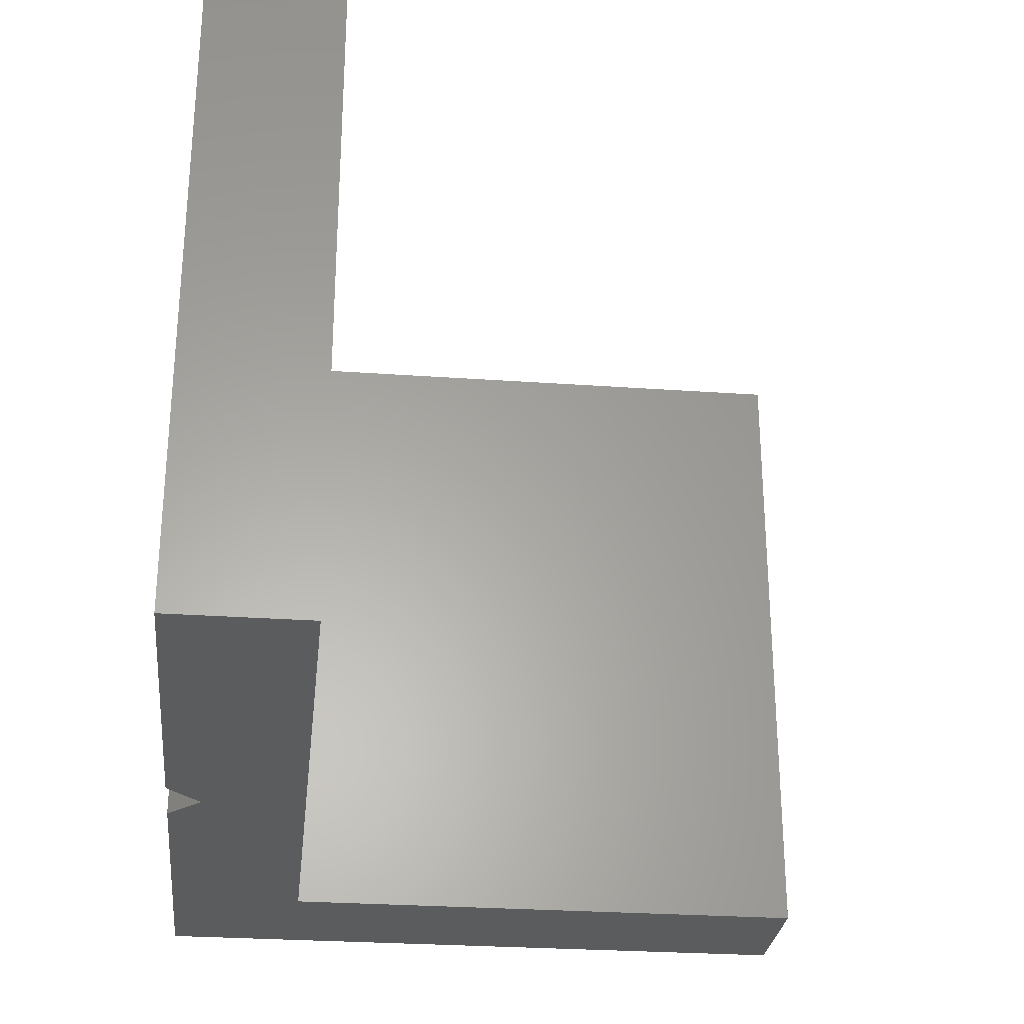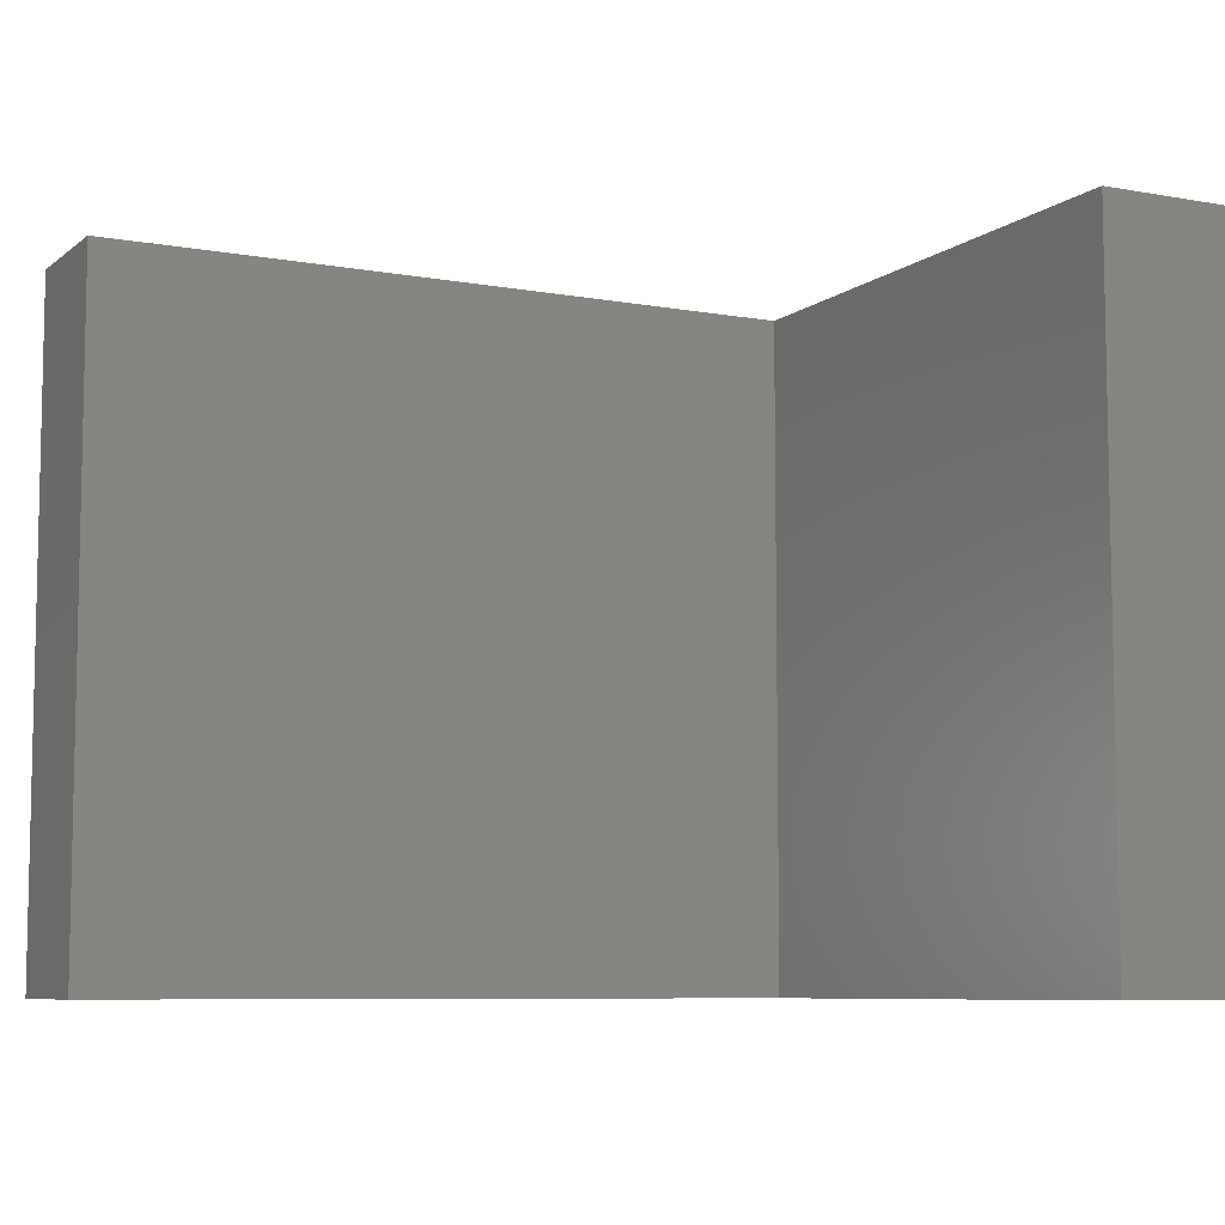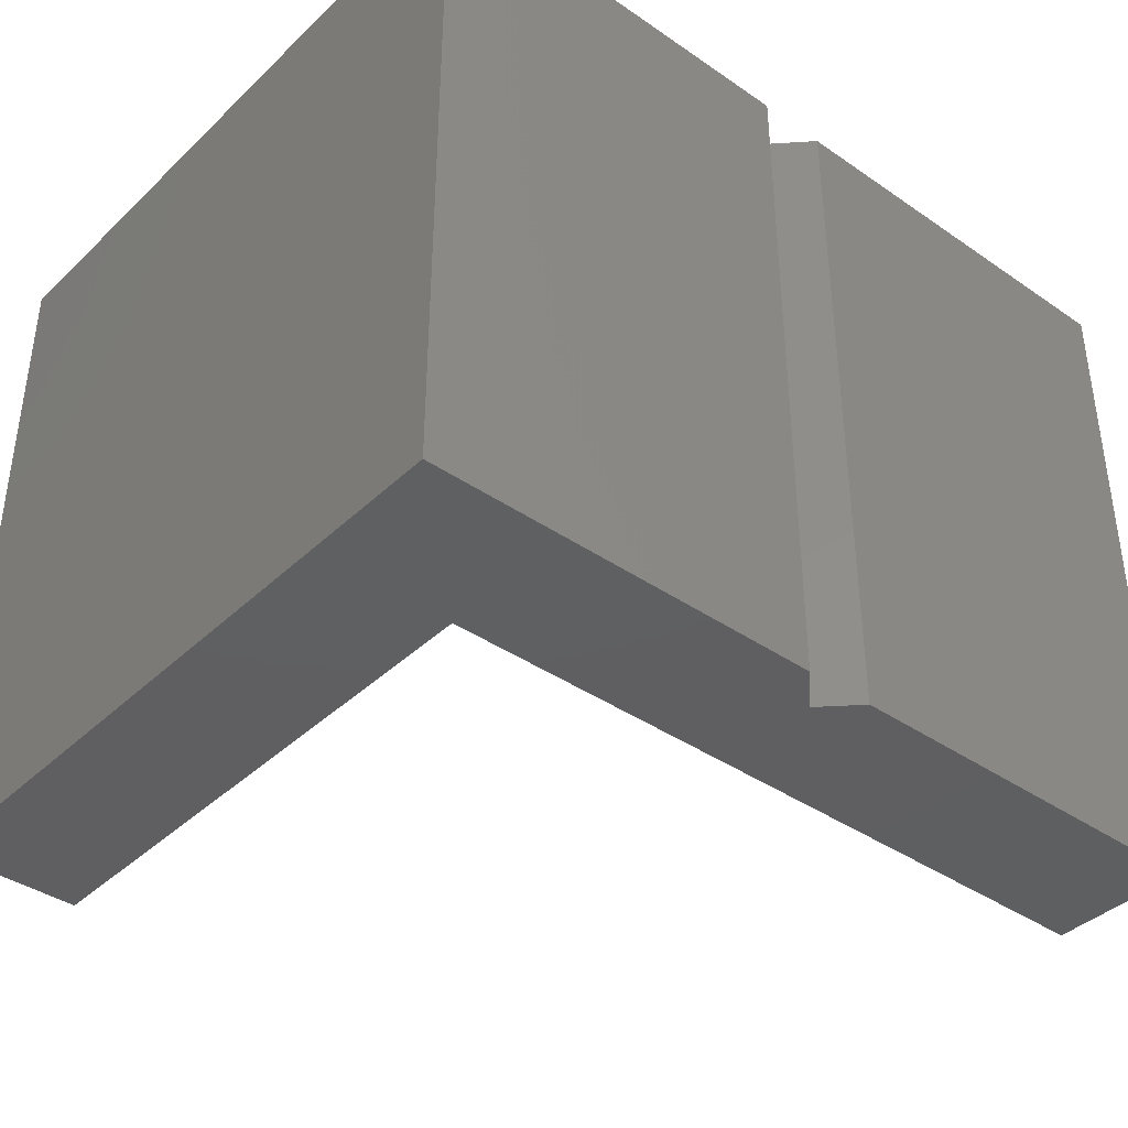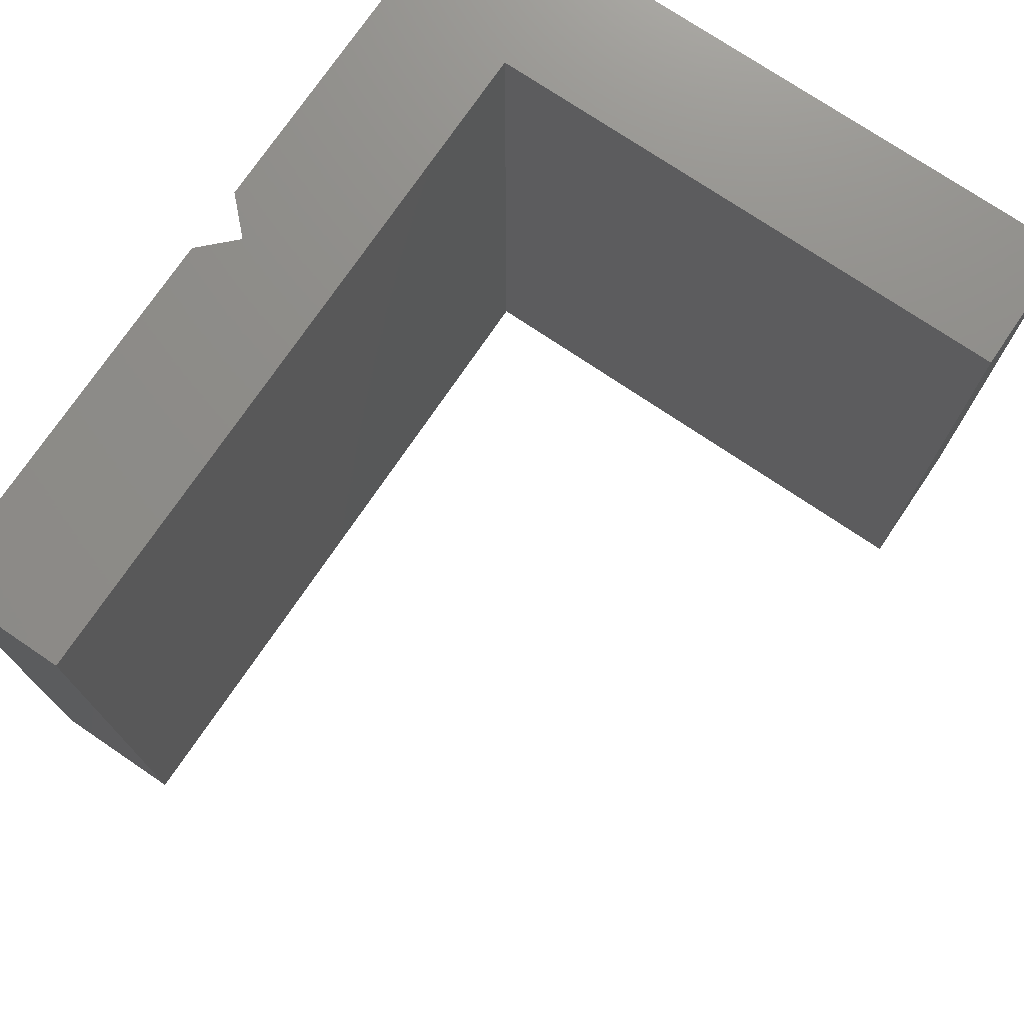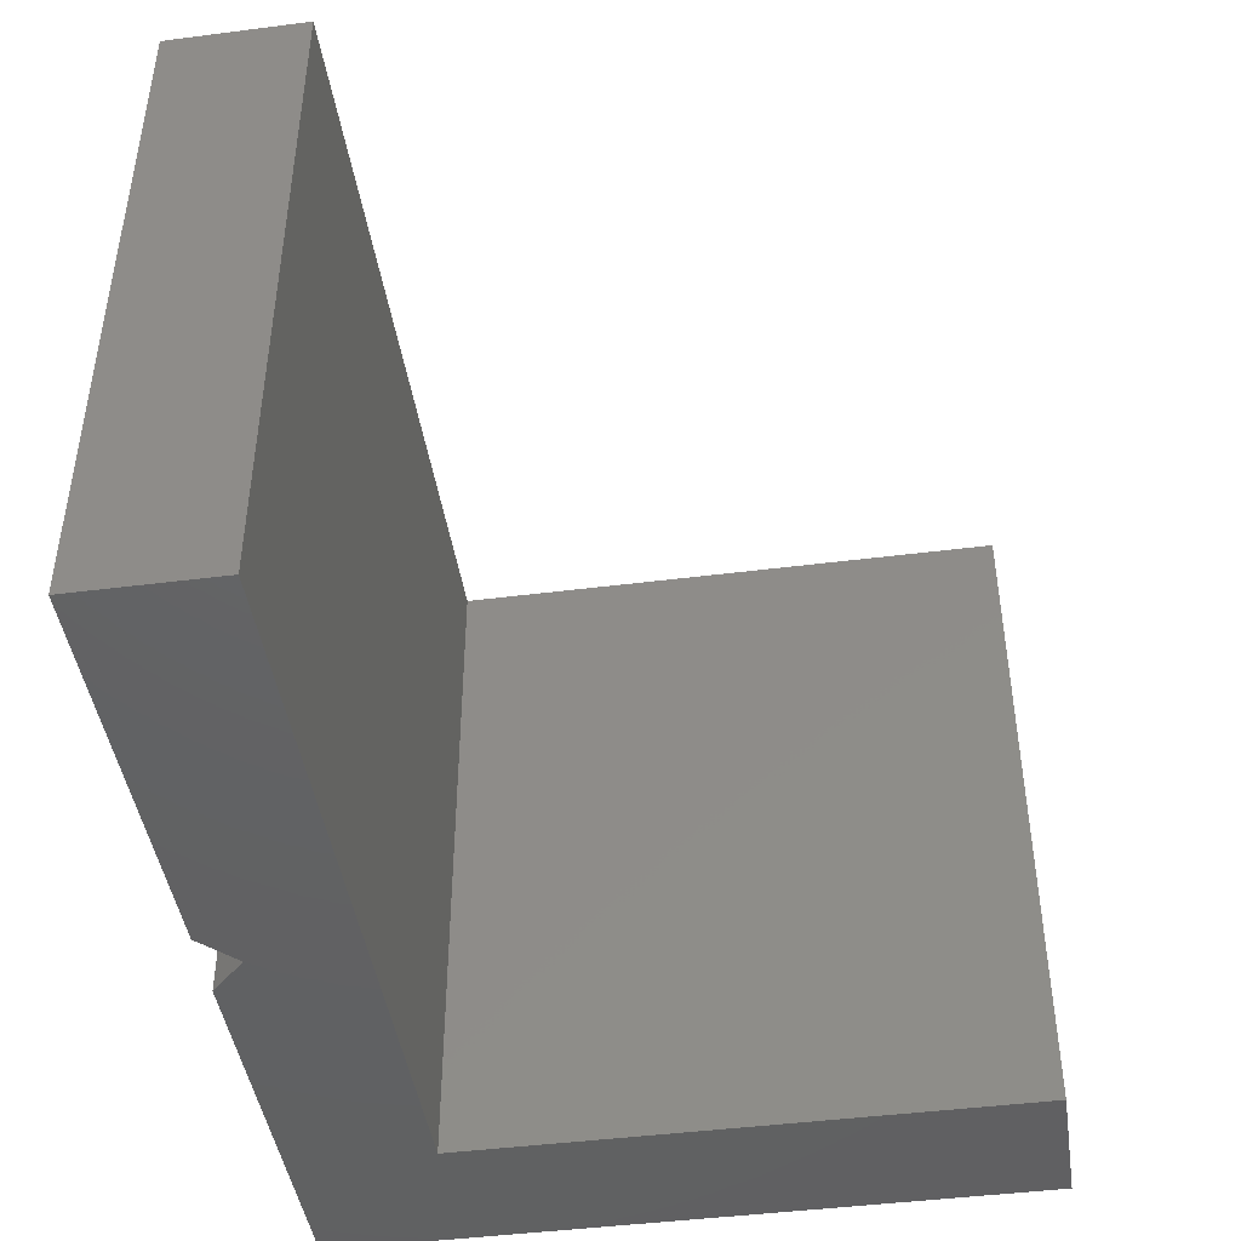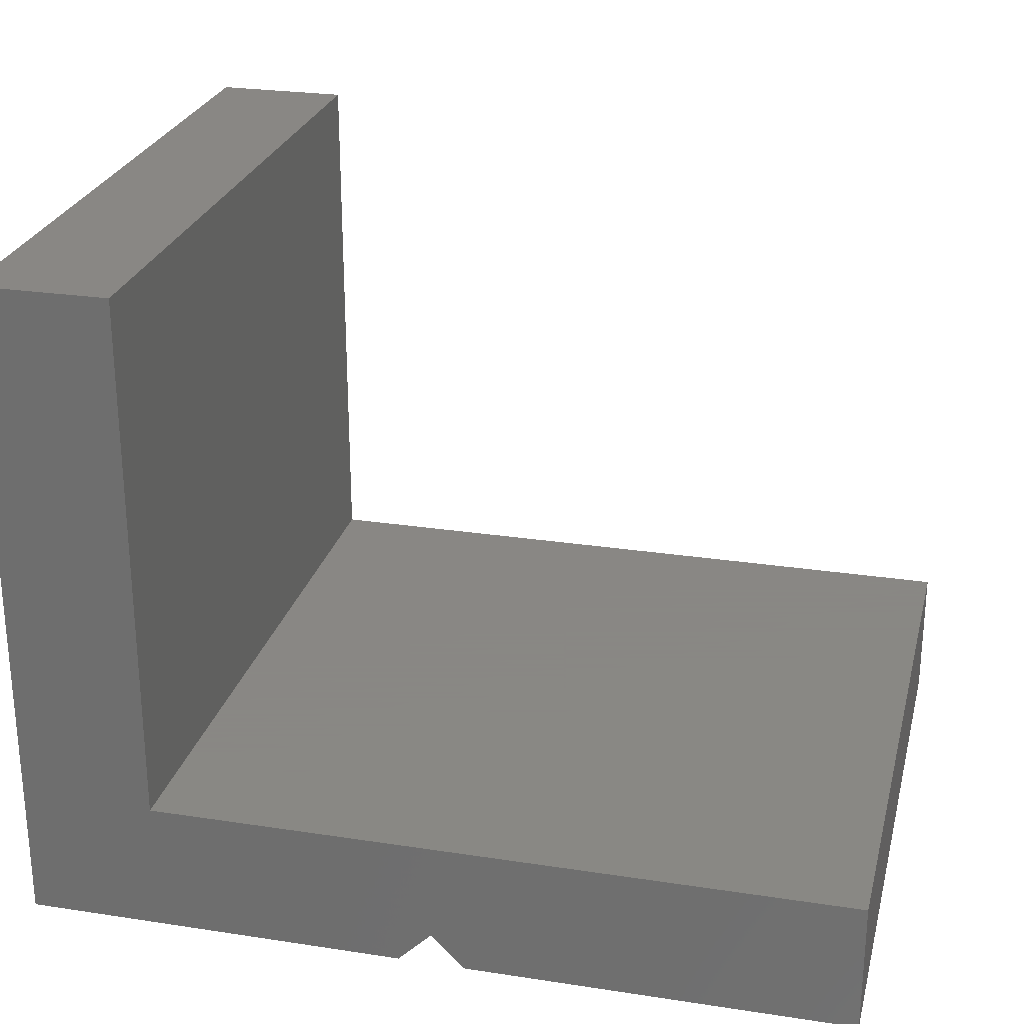
<metadata>
{"format":"stl","ext":"stl","renderer":"f3d","projection":"perspective","resolution":1024,"background":"white","views":[{"elev":-28.2,"azim":83.9,"up":"+Z"},{"elev":-7.6,"azim":152.8,"up":"+Z"},{"elev":-39.3,"azim":-40.6,"up":"+Z"},{"elev":74.4,"azim":124.1,"up":"+Z"},{"elev":-44.6,"azim":98.5,"up":"+Z"},{"elev":25.9,"azim":13.7,"up":"+Y"}]}
</metadata>
<code>
# stl→obj: 18 verts, 32 faces
v 0 0 0
v 0 20 20
v 0 20 0
v 0 0 20
v 4 20 20
v 4 4 20
v 25 4 20
v 13.5 0 20
v 25 0 20
v 12.5 1 20
v 11.5 0 20
v 4 20 0
v 4 4 0
v 13.5 0 0
v 25 4 0
v 25 0 0
v 12.5 1 0
v 11.5 0 0
f 1 2 3
f 2 1 4
f 5 2 6
f 7 8 9
f 7 10 8
f 6 10 7
f 6 11 10
f 6 4 11
f 4 6 2
f 6 12 5
f 12 6 13
f 12 2 5
f 2 12 3
f 14 15 16
f 17 15 14
f 17 13 15
f 18 13 17
f 1 13 18
f 3 13 1
f 13 3 12
f 1 11 4
f 11 1 18
f 14 9 8
f 9 14 16
f 9 15 7
f 15 9 16
f 15 6 7
f 6 15 13
f 14 10 17
f 10 14 8
f 18 10 11
f 10 18 17

</code>
